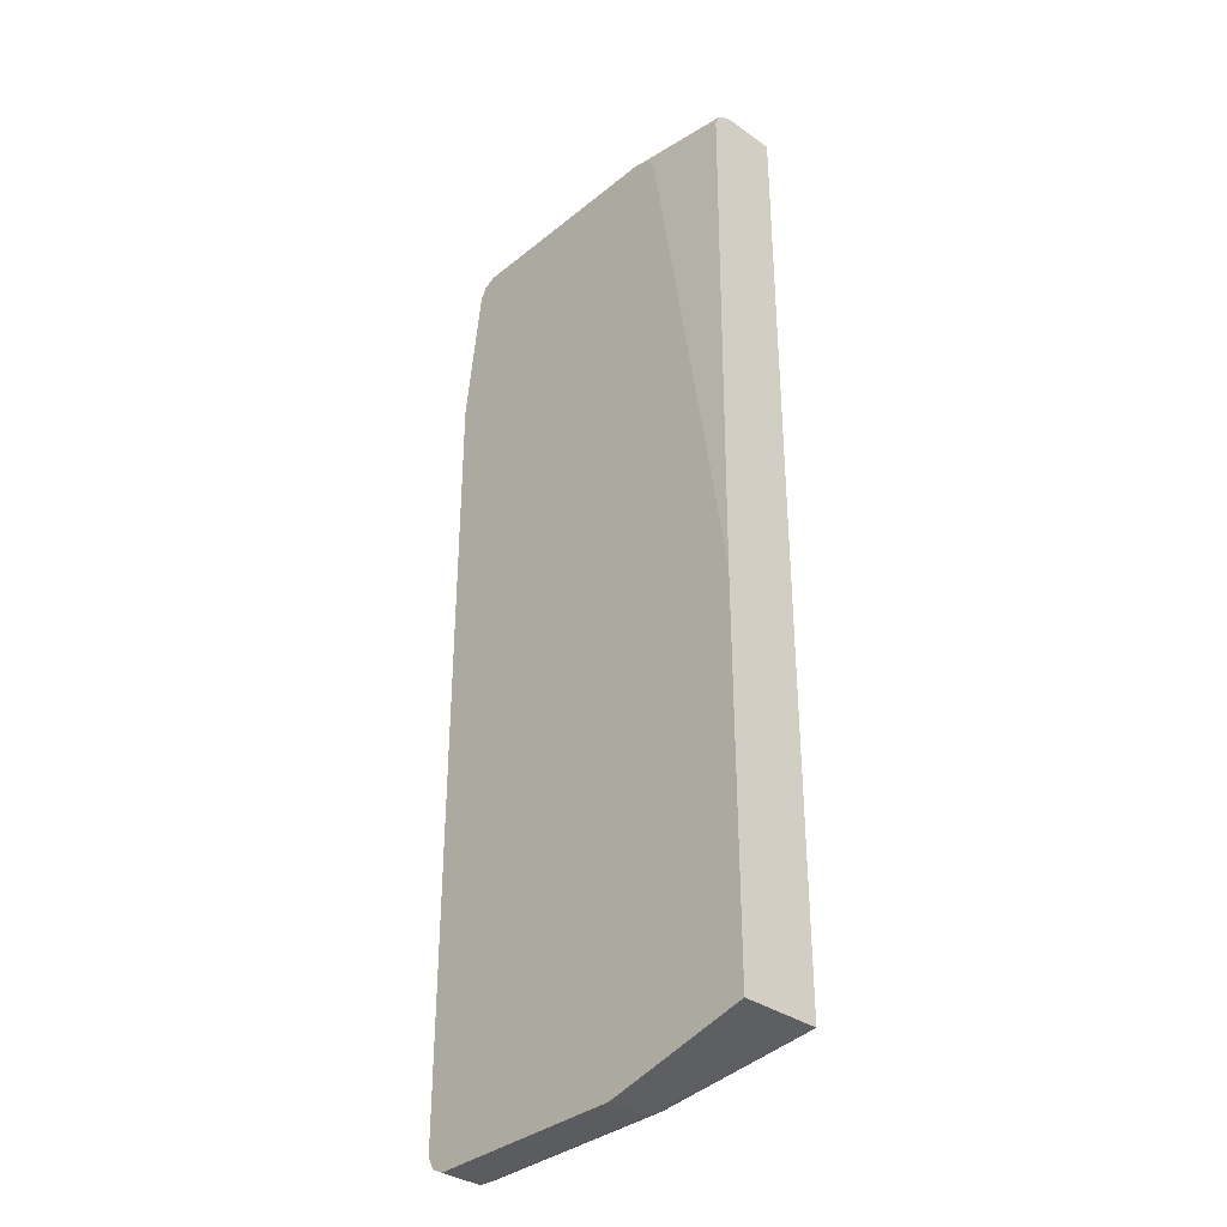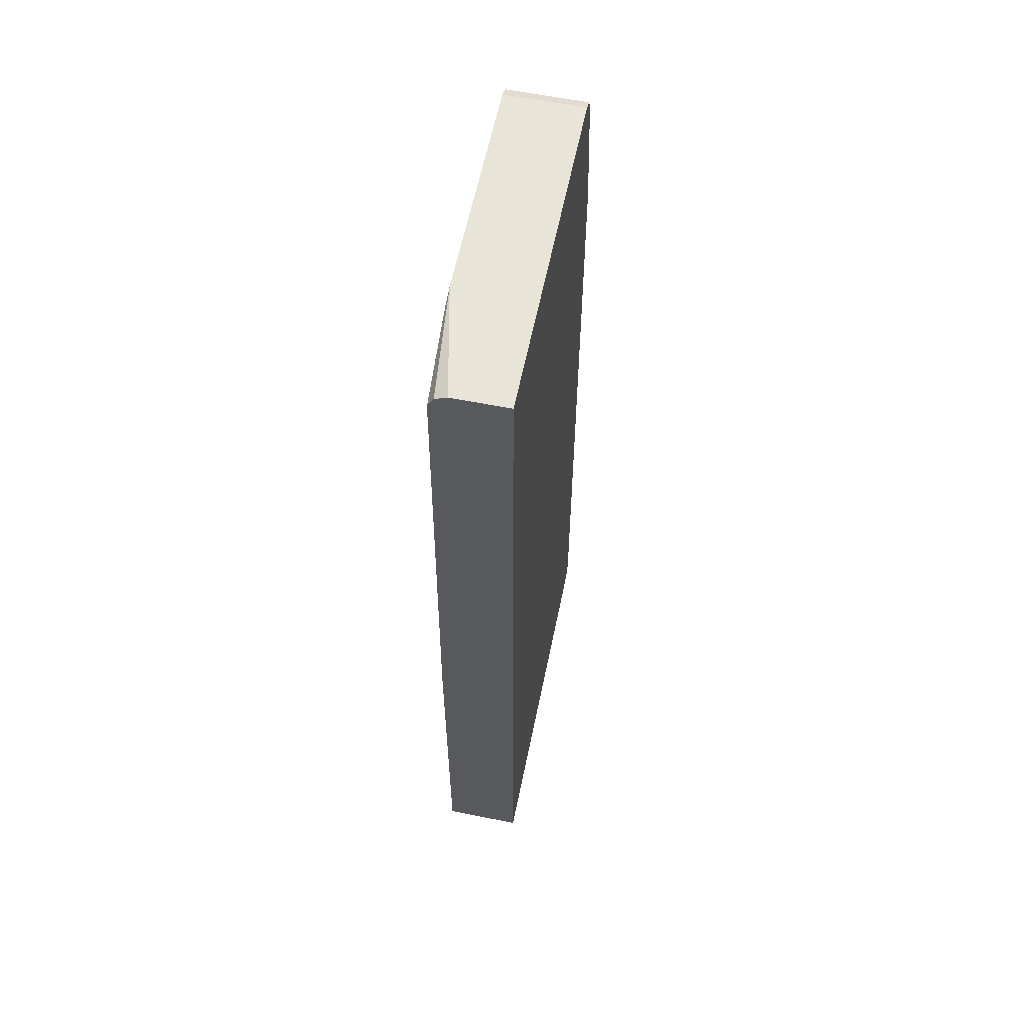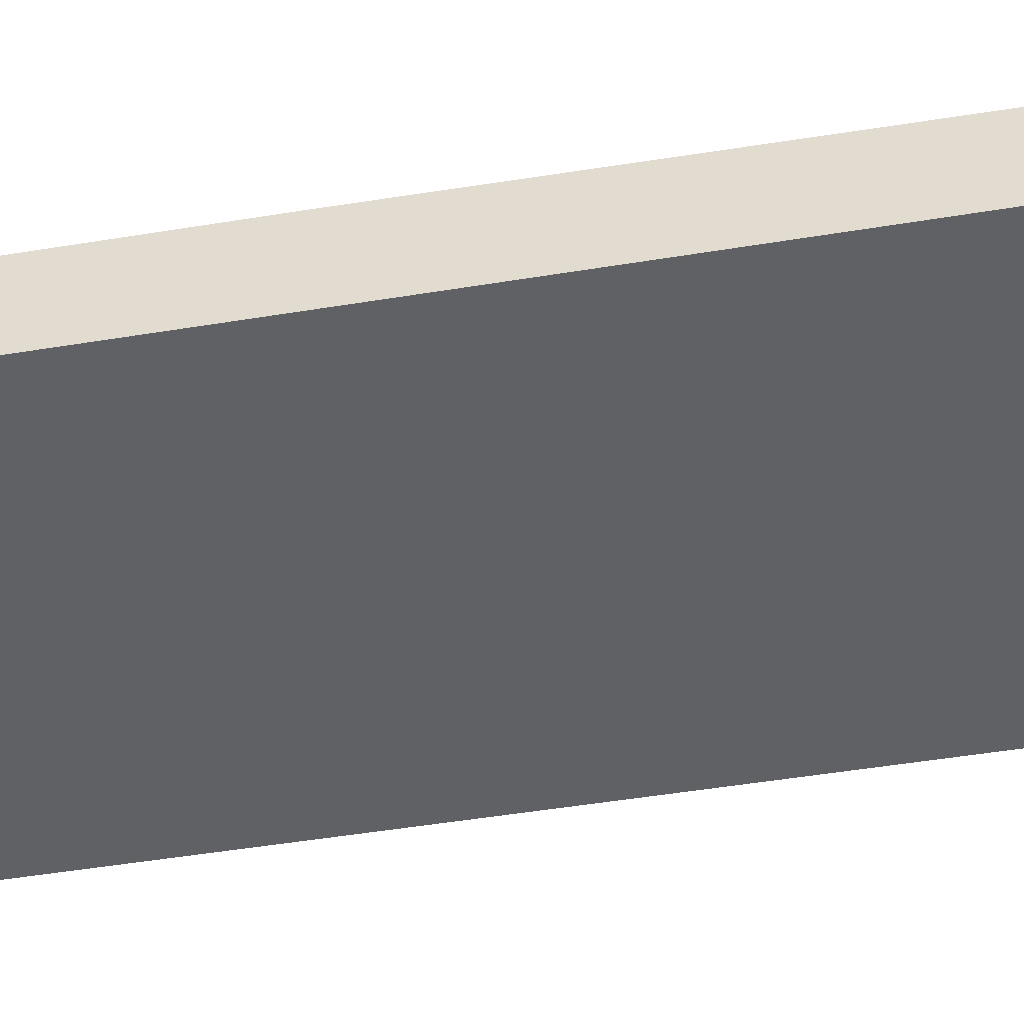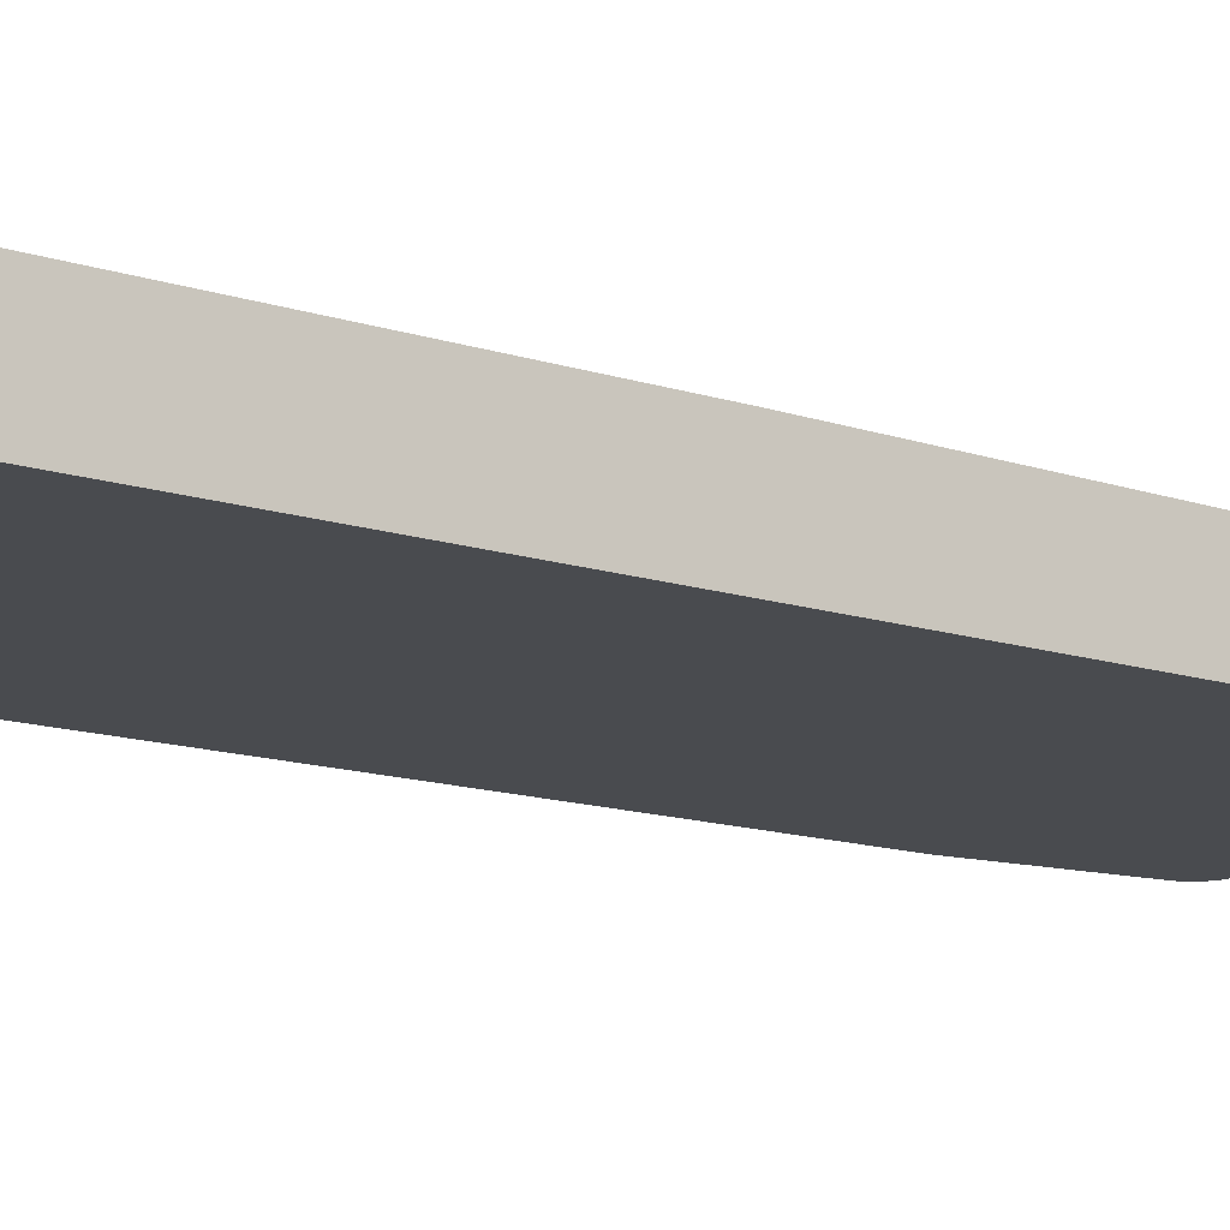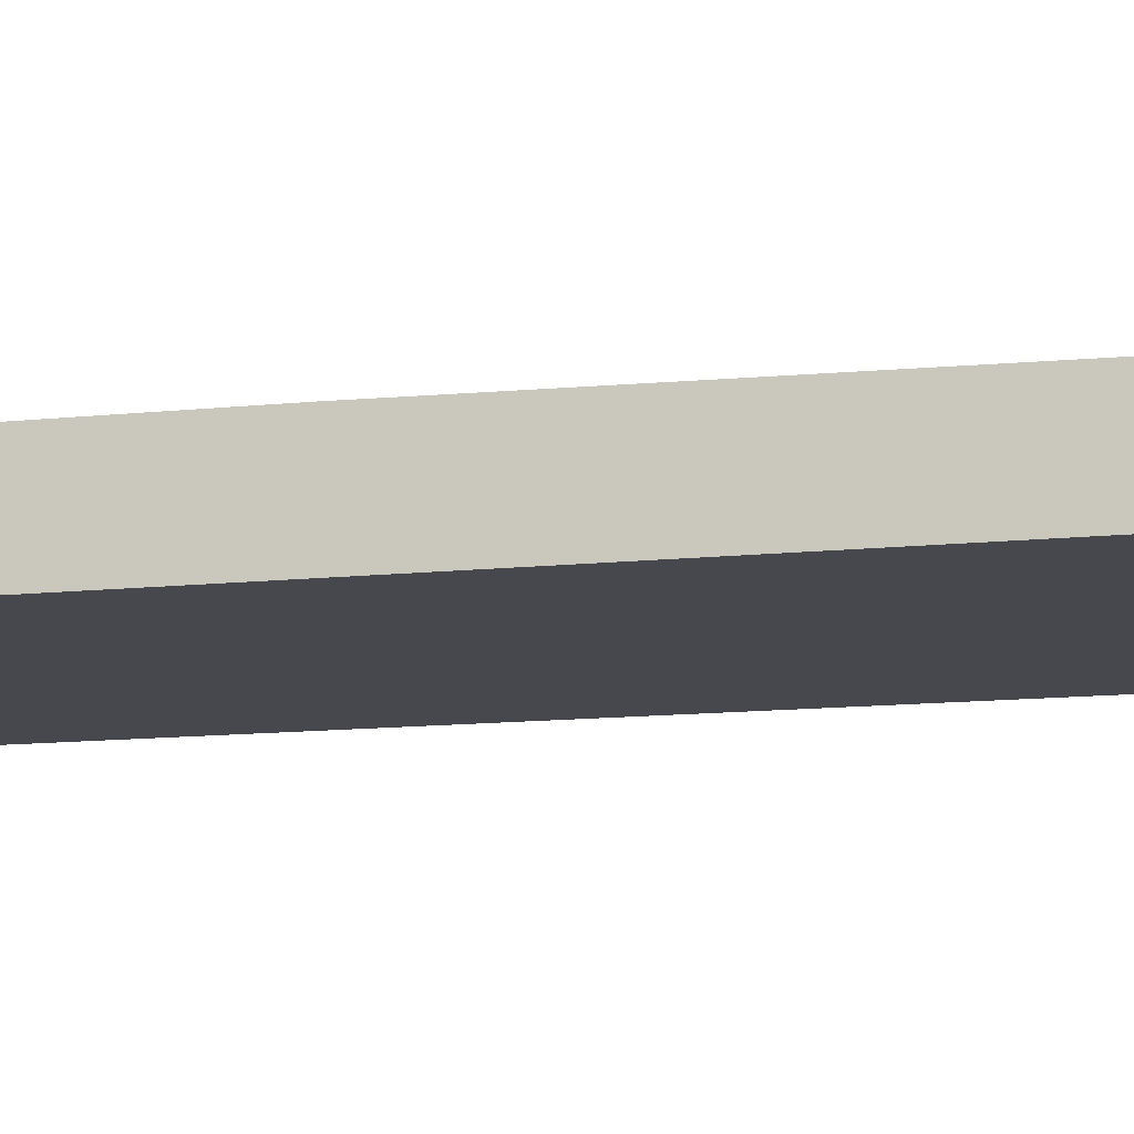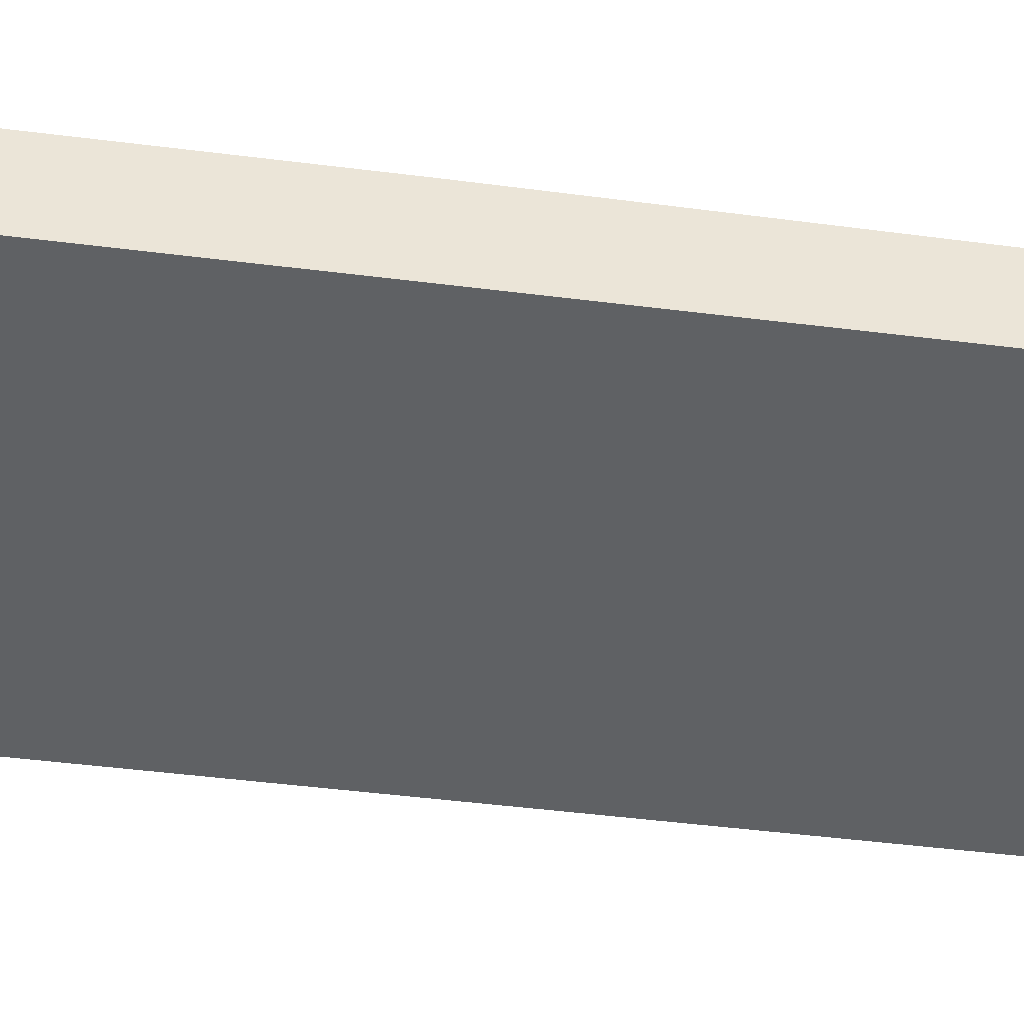
<metadata>
{"format":"obj","ext":"obj","renderer":"f3d","projection":"perspective","resolution":1024,"background":"white","views":[{"elev":-35.0,"azim":47.0,"up":"+Y"},{"elev":60.1,"azim":101.6,"up":"+Y"},{"elev":-47.1,"azim":100.7,"up":"+Z"},{"elev":-13.7,"azim":53.7,"up":"+Z"},{"elev":-11.9,"azim":104.6,"up":"+Z"},{"elev":-45.4,"azim":81.6,"up":"+Z"}]}
</metadata>
<code>
v -0.4247 0.4414 0.0982
v -0.7031 0.4414 0.0982
v -0.4247 0.4414 0.1471
v -0.4247 -0.4087 0.0982
v -0.7194 0.4414 0.0982
v -0.7194 0.4414 0.1145
v -0.5232 0.4414 0.1677
v -0.4247 0.4361 0.1578
v -0.4247 -0.4087 0.1677
v -0.5559 -0.4414 0.1308
v -0.5477 -0.4373 0.1226
v -0.5559 -0.4359 0.1199
v -0.5233 -0.4088 0.0982
v -0.7303 0.4359 0.0982
v -0.7194 0.4414 0.1677
v -0.5093 0.4379 0.1677
v -0.4247 0.425 0.1635
v -0.4247 0.4253 0.1634
v -0.4247 0.4359 0.158
v -0.5559 -0.4414 0.1677
v -0.4247 -0.05747 0.1677
v -0.7357 -0.4414 0.1308
v -0.7357 -0.4359 0.1199
v -0.7357 -0.4088 0.0982
v -0.7317 0.4331 0.1677
v -0.7303 0.4359 0.1677
v -0.7357 0.425 0.0982
v -0.5075 0.4371 0.1677
v -0.499 0.425 0.1677
v -0.7357 -0.4414 0.1677
v -0.7466 -0.4359 0.1254
v -0.7439 -0.4332 0.1185
v -0.747 -0.4048 0.0982
v -0.7357 0.425 0.1677
v -0.7521 0.2943 0.0982
v -0.7466 -0.4359 0.1677
v -0.75 -0.4293 0.1677
v -0.7521 -0.425 0.1308
v -0.7521 -0.3924 0.0982
v -0.7521 -0.3924 0.0982
v -0.7521 0.2943 0.1677
v -0.7521 -0.425 0.1677
f 14 27 25
f 10 22 23
f 16 28 17
f 14 25 26
f 12 24 13
f 12 23 24
f 10 12 11
f 10 23 12
f 7 17 18
f 10 20 30
f 7 19 8
f 7 18 19
f 7 16 17
f 7 28 16
f 7 29 28
f 17 28 29
f 7 21 29
f 10 30 22
f 17 29 21
f 31 38 39
f 22 32 23
f 7 9 21
f 37 42 38
f 35 42 41
f 35 38 42
f 35 39 38
f 31 33 32
f 31 40 33
f 31 39 40
f 31 37 38
f 31 36 37
f 27 41 34
f 27 35 41
f 25 27 34
f 24 32 33
f 23 32 24
f 22 36 31
f 22 30 36
f 22 31 32
f 7 20 9
f 6 14 26
f 7 36 30
f 1 39 35
f 1 40 39
f 1 33 40
f 1 24 33
f 1 13 24
f 1 4 13
f 1 9 4
f 1 21 9
f 1 17 21
f 1 18 17
f 1 19 18
f 1 8 19
f 1 3 8
f 1 7 3
f 1 15 7
f 1 6 15
f 7 30 20
f 1 35 27
f 1 27 14
f 1 2 6
f 1 5 2
f 1 14 5
f 7 42 37
f 7 41 42
f 7 34 41
f 7 25 34
f 7 26 25
f 7 15 26
f 6 26 15
f 7 37 36
f 5 14 6
f 4 12 13
f 4 11 12
f 4 10 11
f 4 20 10
f 4 9 20
f 3 7 8
f 2 5 6

</code>
